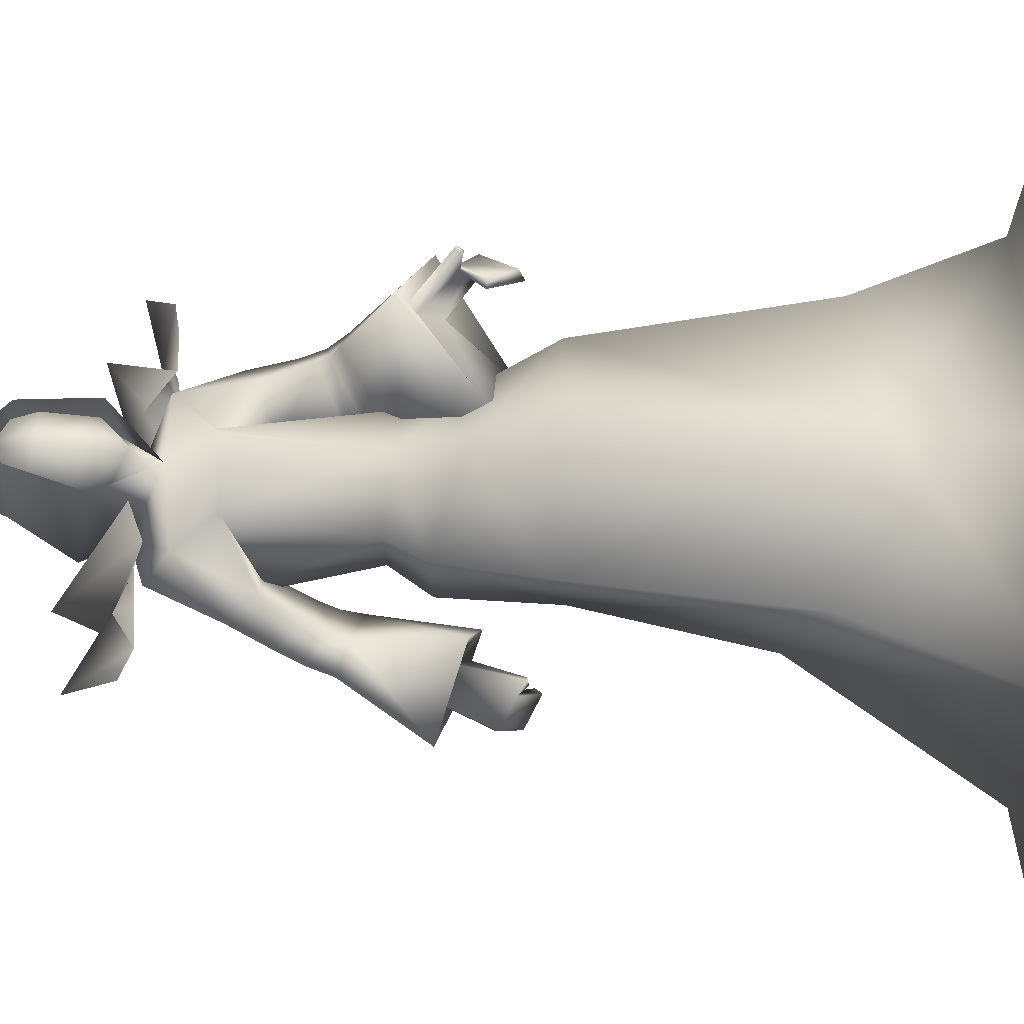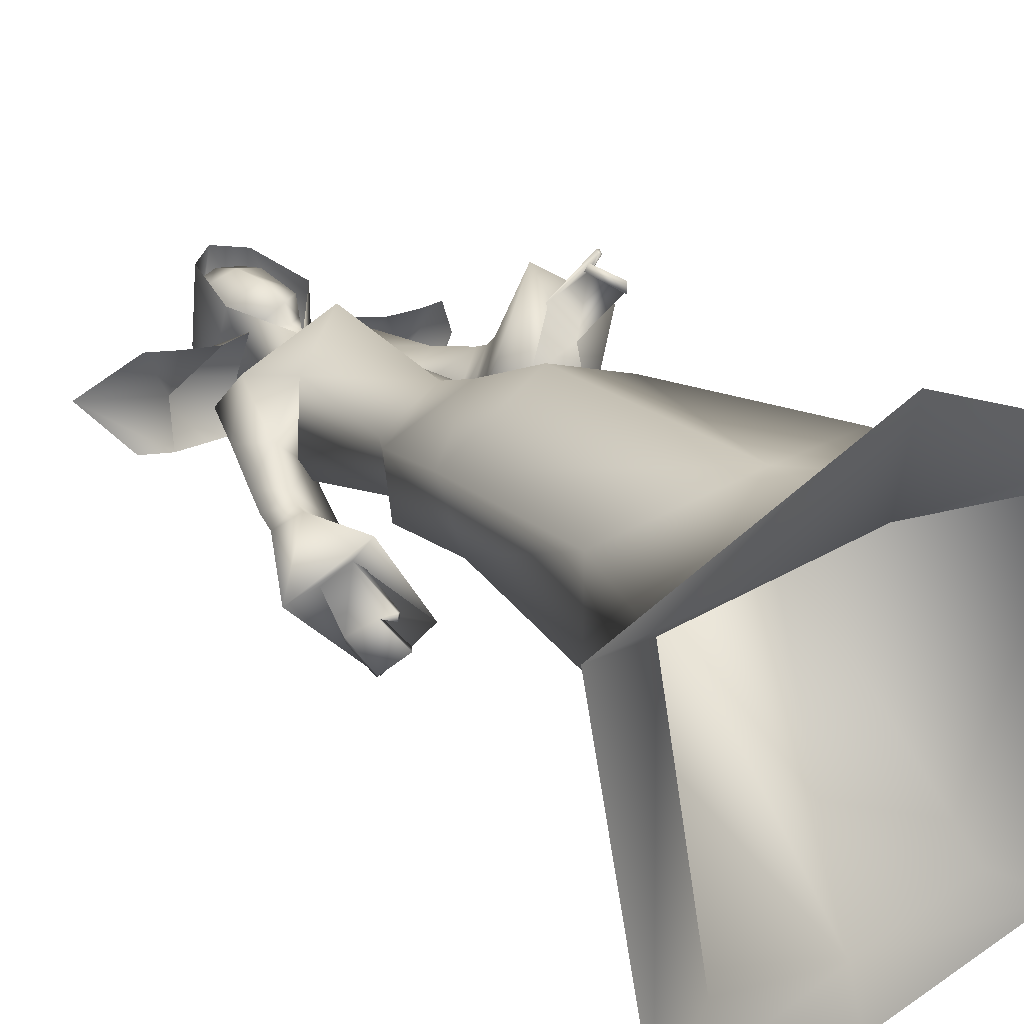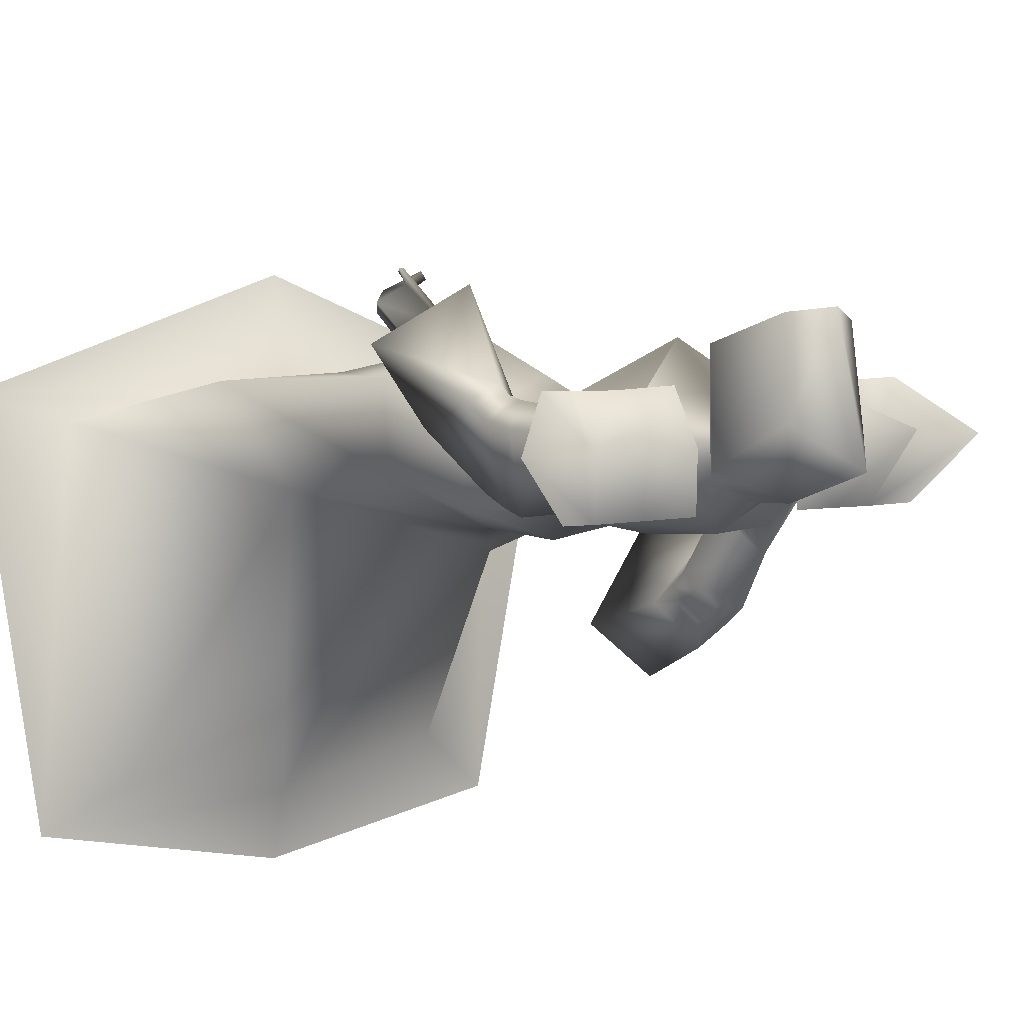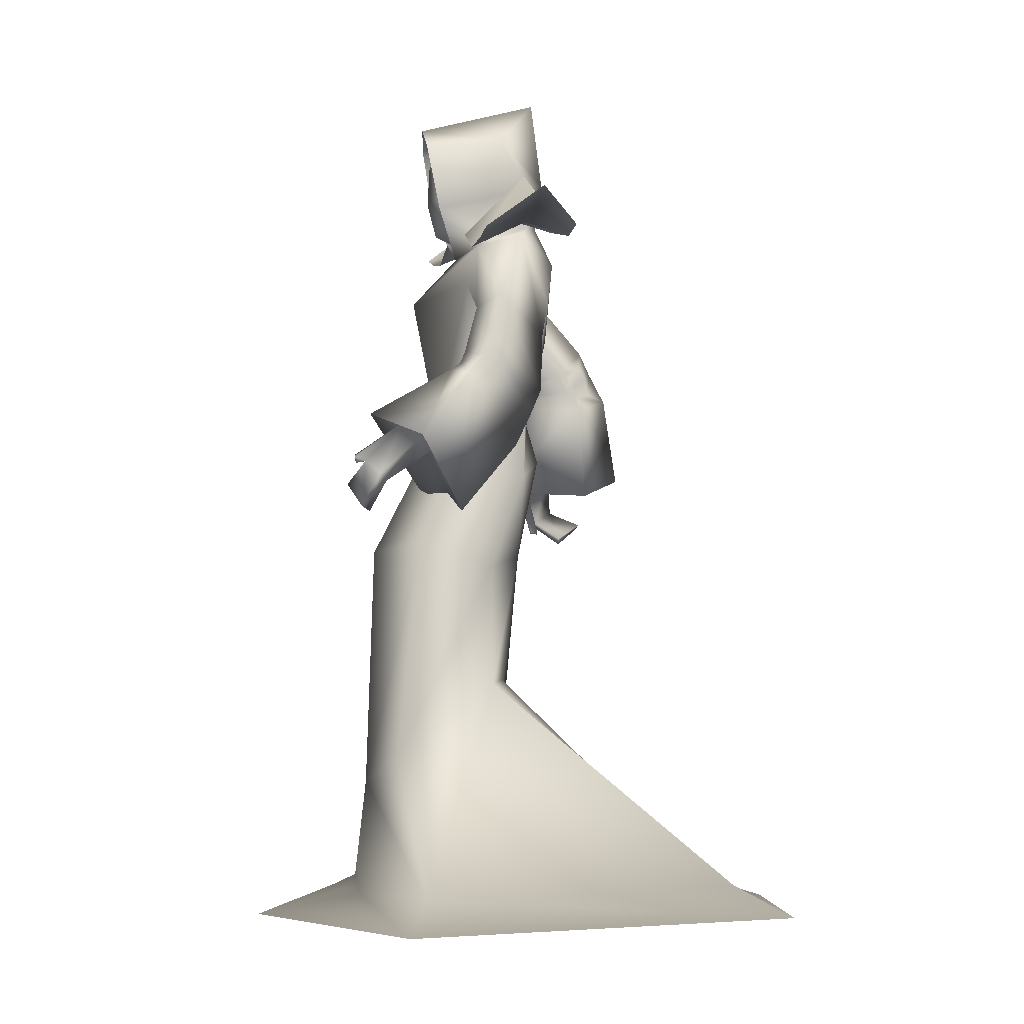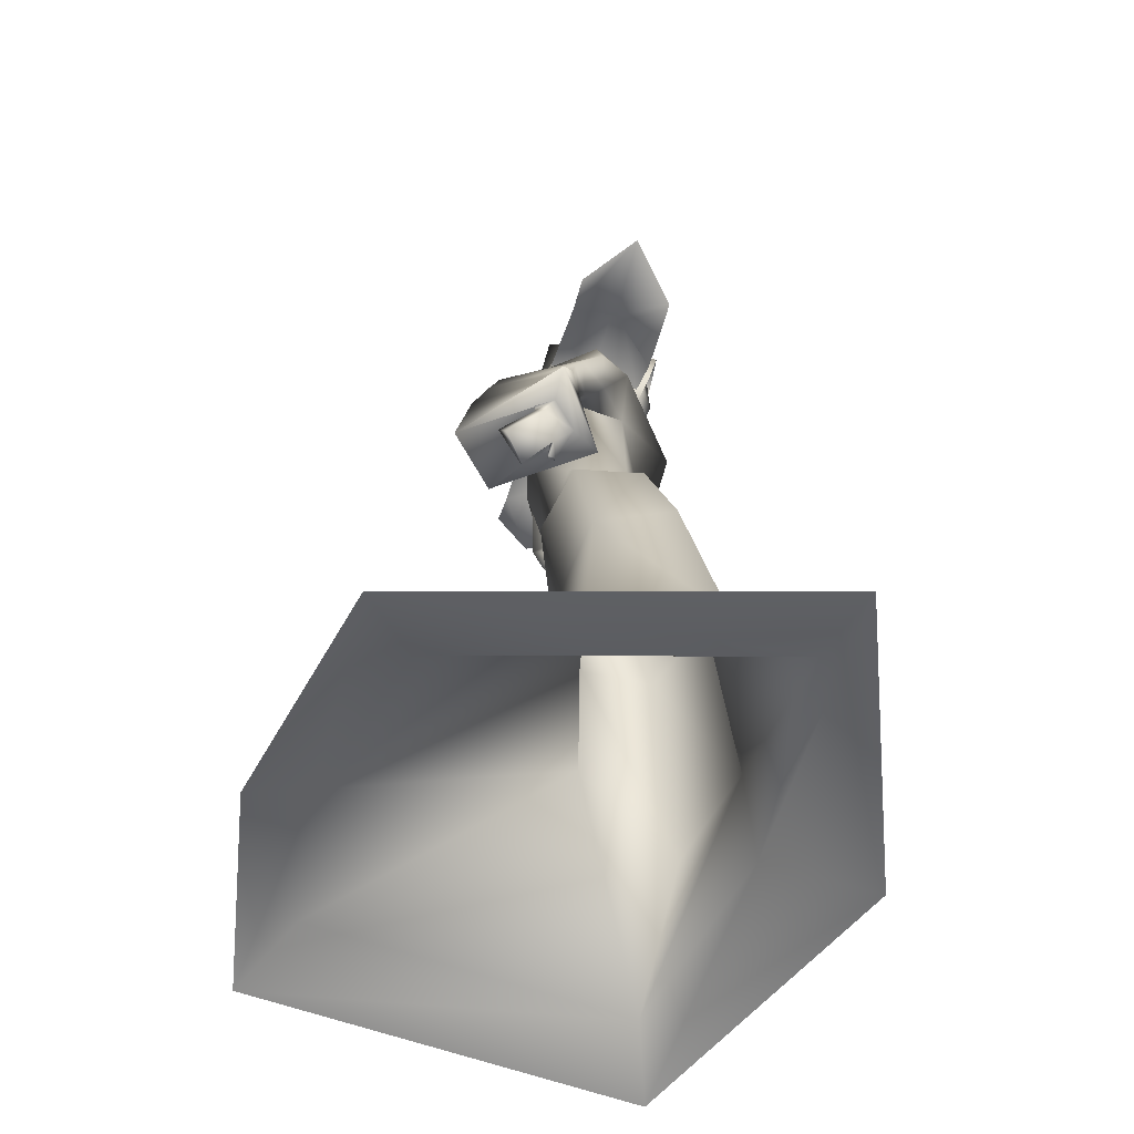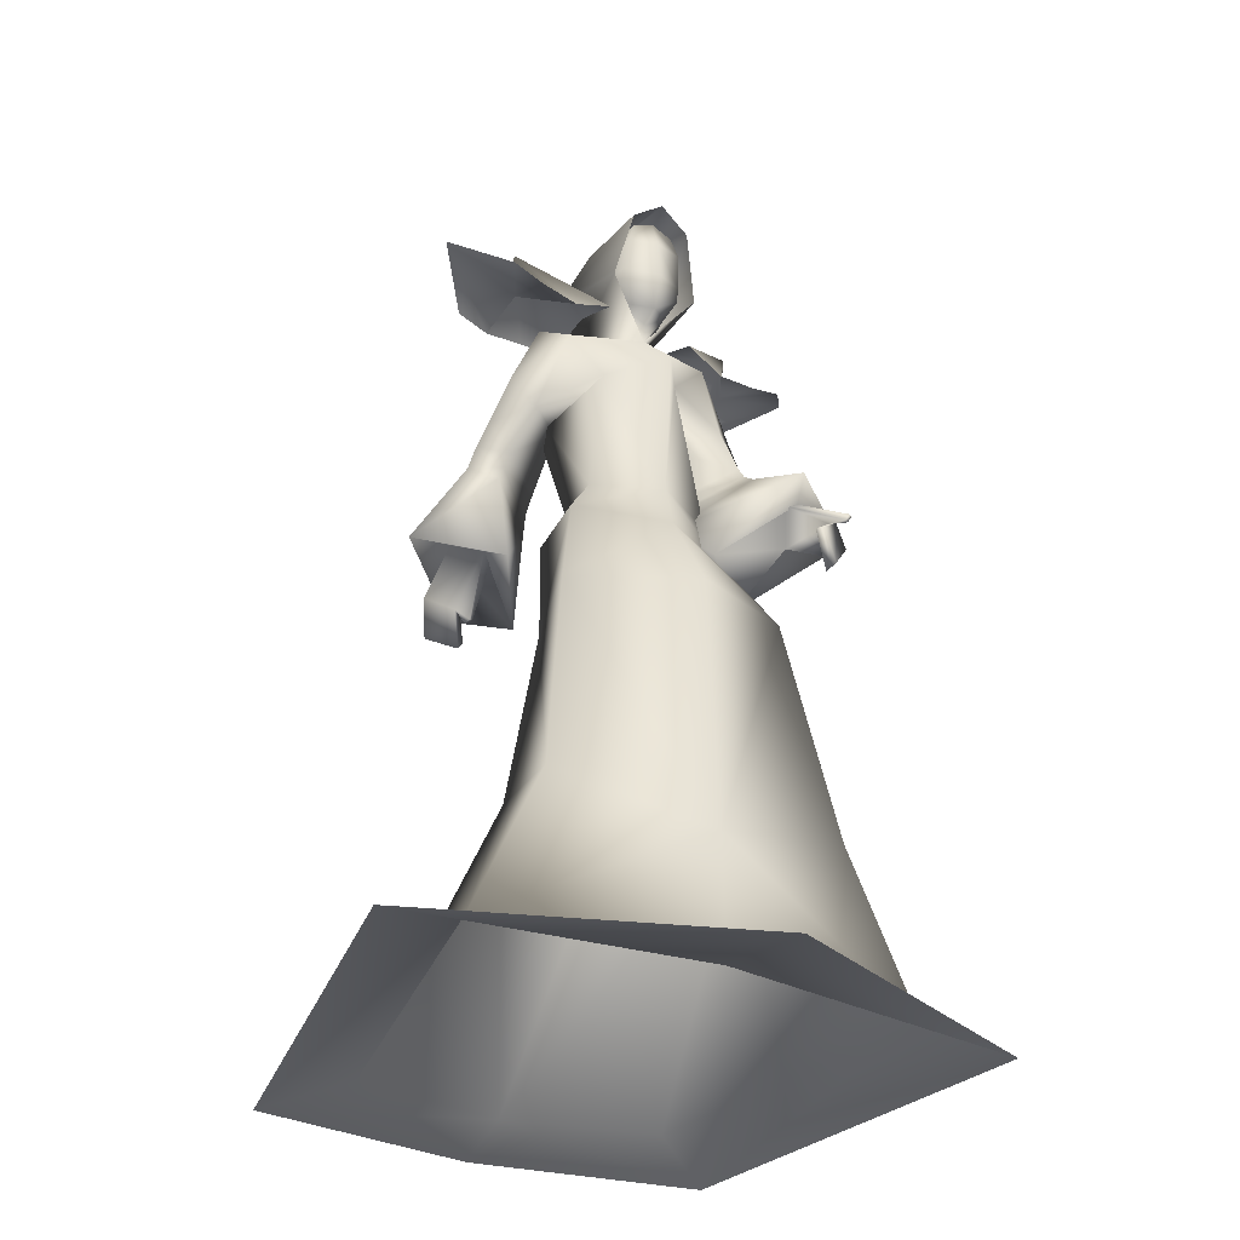
<metadata>
{"format":"obj","ext":"obj","renderer":"f3d","projection":"perspective","resolution":1024,"background":"white","views":[{"elev":60.3,"azim":-85.9,"up":"+Z"},{"elev":28.3,"azim":-38.9,"up":"+Z"},{"elev":-7.4,"azim":148.6,"up":"+Z"},{"elev":-1.3,"azim":83.8,"up":"+Y"},{"elev":-57.1,"azim":-100.6,"up":"+Y"},{"elev":-33.4,"azim":-29.8,"up":"+Y"}]}
</metadata>
<code>
o Cube_Mage_mesh
v 0.3871 0.8226 -0.7471
v -0.343 0.8355 -0.6571
v 0.4211 0.8096 -0.52
v -0.3213 0.8227 -0.4286
v 0.5134 0.8957 -0.6515
v -0.4397 0.9125 -0.5341
v 0.3114 0.8042 -0.7375
v -0.2679 0.8144 -0.6661
v 0.1281 0.8391 -0.7158
v -0.08376 0.8428 -0.6897
v 0.3454 0.7911 -0.5105
v -0.2462 0.8015 -0.4376
v 0.3277 0.8341 -0.6246
v -0.2553 0.8444 -0.5528
v 0.1621 0.826 -0.4887
v -0.06205 0.83 -0.4611
v 0.1444 0.869 -0.6028
v -0.0711 0.8728 -0.5763
v 0.2197 0.8216 -0.7267
v -0.1759 0.8286 -0.6779
v 0.2533 0.7817 -0.4992
v -0.1546 0.7889 -0.4489
v 0.3393 0.947 -0.6216
v -0.2619 0.9576 -0.5475
v 0.05223 -0.32 -0.5956
v 0.3161 -0.3158 -0.547
v -0.2105 -0.4095 -0.6292
v 0.3882 -0.4917 -0.3037
v -0.2712 -0.481 -0.3351
v 0.06072 -0.5792 -0.2416
v 0.05576 -0.8449 -1.133
v 0.4471 -0.8035 -1.124
v -0.3356 -0.8943 -0.9947
v 0.59 -0.8051 -0.3631
v -0.4785 -0.8959 -0.2336
v 0.05576 -0.8698 -0.2278
v 0.04858 -0.000927 -0.6381
v 0.2488 -0.02379 -0.55
v -0.1507 0.001223 -0.602
v 0.2976 0.0364 -0.3689
v -0.1995 0.02492 -0.4127
v 0.05002 0.01091 -0.263
v 0.1073 0.8531 -0.6549
v -0.0408 0.8531 -0.6549
v 0.03324 0.8587 -0.6854
v 0.03324 0.7767 -0.4758
v 0.2404 0.817 -0.6275
v -0.1738 0.8027 -0.5879
v 0.2114 0.7884 -0.5157
v -0.1425 0.7449 -0.5025
v 0.03268 0.7672 -0.7307
v 0.04344 0.5637 -0.7105
v 0.2069 0.646 -0.6973
v -0.1407 0.6795 -0.6958
v 0.0382 0.6579 -0.3649
v 0.1263 0.6998 -0.4982
v -0.05507 0.6639 -0.5004
v 0.05571 0.3415 -0.4246
v 0.2002 0.3347 -0.5029
v -0.08863 0.3514 -0.5029
v 0.05581 0.3426 -0.6596
v 0.1792 0.3355 -0.6416
v -0.0677 0.3497 -0.6416
v 0.3273 0.5533 -0.5428
v -0.2662 0.5443 -0.6421
v 0.2795 0.5121 -0.4786
v -0.2163 0.4706 -0.6281
v 0.2237 0.4244 -0.6778
v -0.1746 0.5534 -0.8331
v 0.1454 0.4302 -0.5761
v -0.0915 0.4828 -0.764
v 0.3556 0.4558 -0.483
v -0.2975 0.428 -0.6747
v 0.2945 0.4677 -0.4434
v -0.2348 0.4049 -0.6431
v 0.2166 0.2845 -0.6156
v -0.168 0.4223 -0.8972
v 0.1383 0.3333 -0.5406
v -0.08604 0.3953 -0.8154
v 0.287 0.4864 -0.4674
v -0.2271 0.436 -0.6424
v 0.3405 0.5016 -0.5234
v -0.2827 0.4862 -0.666
v 0.2248 0.369 -0.6547
v -0.1768 0.4985 -0.8582
v 0.1486 0.3886 -0.5614
v -0.0957 0.4435 -0.7845
v 0.2284 0.2233 -0.4724
v -0.1483 0.2579 -0.4735
v 0.04334 0.2467 -0.6894
v 0.2142 0.2052 -0.6357
v -0.1317 0.2532 -0.6402
v 0.3472 0.1253 -0.2187
v -0.3087 0.069 -0.8306
v 0.2959 0.1794 -0.1853
v -0.2506 0.03583 -0.7837
v 0.3346 0.1119 -0.2387
v -0.2978 0.08818 -0.8465
v 0.2858 0.1813 -0.2008
v -0.24 0.05112 -0.7838
v 0.3267 0.3333 -0.3216
v -0.2562 0.2142 -0.6632
v 0.3646 0.3051 -0.377
v -0.3076 0.2523 -0.7179
v 0.3411 0.2662 -0.3964
v -0.2861 0.2477 -0.7624
v 0.2981 0.3236 -0.3284
v -0.2282 0.2182 -0.6841
v 0.2516 0.6284 -0.5114
v -0.1856 0.5775 -0.5732
v 0.3075 0.6599 -0.5674
v -0.2435 0.6384 -0.5874
v 0.2058 0.5628 -0.6837
v -0.1534 0.6504 -0.7456
v 0.15 0.5785 -0.5758
v -0.0904 0.5876 -0.6614
v 0.1641 0.3809 -0.5925
v -0.1129 0.4611 -0.8105
v 0.1969 0.3723 -0.6325
v -0.1478 0.4845 -0.8423
v 0.1703 0.3511 -0.5706
v -0.1183 0.4298 -0.8192
v 0.2022 0.3329 -0.6023
v -0.1517 0.4427 -0.8519
v 0.1643 0.4046 -0.6019
v -0.1126 0.4842 -0.7994
v 0.1958 0.4008 -0.6423
v -0.146 0.5112 -0.8279
v 0.03648 0.2095 -0.365
v 0.2925 0.3552 -0.2416
v -0.2306 0.1775 -0.6025
v 0.4656 0.295 -0.361
v -0.4091 0.2315 -0.717
v 0.2508 0.1164 -0.4742
v -0.2036 0.2063 -0.9361
v 0.1454 0.1712 -0.3753
v -0.09362 0.1647 -0.8357
v 0.359 0.2357 -0.228
v -0.2938 0.0844 -0.7176
v 0.4049 0.2051 -0.2619
v -0.3525 0.1125 -0.7493
v 0.3929 0.1856 -0.2776
v -0.342 0.1219 -0.7712
v 0.3446 0.2358 -0.2358
v -0.2793 0.09388 -0.7236
v 0.3657 0.2326 -0.2029
v -0.2585 0.06507 -0.7264
v 0.3724 0.2294 -0.2041
v -0.2654 0.06232 -0.7251
v 0.3726 0.2486 -0.2005
v -0.2545 0.06655 -0.7094
v 0.38 0.2452 -0.2014
v -0.2618 0.06327 -0.7077
v 0.1676 0.9434 -0.649
v -0.1011 0.9434 -0.649
v 0.03324 0.9782 -0.7019
v 0.1378 0.8984 -0.4251
v -0.07134 0.8984 -0.4251
v 0.1108 1.081 -0.5877
v -0.04428 1.081 -0.5877
v 0.03324 1.186 -0.6748
v 0.103 1.064 -0.3955
v -0.03656 1.064 -0.3955
v 0.03324 1.116 -0.3875
v 0.6142 -0.8589 -1.237
v -0.5027 -0.9497 -1.107
v 0.7879 -0.8608 -0.3113
v -0.6764 -0.9517 -0.1819
v 0.05576 -0.9173 0.0341
v 0.05576 -0.8896 -1.278
v 0.03324 0.8873 -0.6491
v 0.09667 0.9302 -0.5605
v -0.03019 0.9302 -0.5605
v 0.03324 0.9887 -0.6606
v 0.1139 0.9603 -0.5578
v -0.04742 0.9603 -0.5578
v 0.0844 1.085 -0.5768
v -0.01793 1.085 -0.5768
v 0.03324 1.103 -0.5996
v 0.09551 0.877 -0.4883
v -0.02903 0.877 -0.4883
v 0.03324 0.8176 -0.465
v 0.08301 1.072 -0.4348
v -0.01653 1.072 -0.4348
v 0.03324 1.095 -0.4337
v 0.1068 0.9038 -0.4477
v -0.04032 0.9038 -0.4477
v 0.03324 0.8371 -0.4237
v 0.1119 1.014 -0.5671
v -0.04547 1.014 -0.5671
v 0.03324 1.026 -0.6307
v 0.09807 1.018 -0.4251
v -0.03159 1.018 -0.4251
v 0.03324 1.014 -0.4066
v 0.1133 0.9767 -0.5606
v -0.04682 0.9767 -0.5606
v 0.03324 1 -0.6515
v 0.1041 0.9387 -0.4408
v -0.03765 0.9387 -0.4408
v 0.03324 0.9205 -0.402
f 3 5 13
f 3 13 11
f 14 6 4
f 14 4 12
f 5 1 7
f 5 7 13
f 8 2 6
f 8 6 14
f 13 23 21
f 13 21 11
f 22 24 14
f 22 14 12
f 23 17 15
f 23 15 21
f 16 18 24
f 16 24 22
f 7 19 23
f 7 23 13
f 24 20 8
f 24 8 14
f 19 9 17
f 19 17 23
f 18 10 20
f 18 20 24
f 26 32 31
f 26 31 25
f 31 33 27
f 31 27 25
f 26 28 34
f 26 34 32
f 35 29 27
f 35 27 33
f 30 36 34
f 30 34 28
f 35 36 30
f 35 30 29
f 37 38 26
f 37 26 25
f 27 39 37
f 27 37 25
f 38 40 28
f 38 28 26
f 29 41 39
f 29 39 27
f 40 42 30
f 40 30 28
f 30 42 41
f 30 41 29
f 43 46 49
f 43 49 47
f 50 46 44
f 50 44 48
f 43 47 51
f 43 51 45
f 51 48 44
f 51 44 45
f 51 47 53
f 51 53 52
f 54 48 51
f 54 51 52
f 49 46 55
f 49 55 56
f 55 46 50
f 55 50 57
f 56 55 58
f 56 58 59
f 58 55 57
f 58 57 60
f 52 53 62
f 52 62 61
f 63 54 52
f 63 52 61
f 53 56 59
f 53 59 62
f 60 57 54
f 60 54 63
f 66 80 82
f 66 82 64
f 83 81 67
f 83 67 65
f 80 74 72
f 80 72 82
f 73 75 81
f 73 81 83
f 70 86 80
f 70 80 66
f 81 87 71
f 81 71 67
f 86 78 74
f 86 74 80
f 75 79 87
f 75 87 81
f 61 62 91
f 61 91 90
f 92 63 61
f 92 61 90
f 62 59 88
f 62 88 91
f 89 60 63
f 89 63 92
f 93 95 99
f 93 99 97
f 100 96 94
f 100 94 98
f 49 109 111
f 49 111 47
f 112 110 50
f 112 50 48
f 109 66 64
f 109 64 111
f 65 67 110
f 65 110 112
f 47 111 113
f 47 113 53
f 114 112 48
f 114 48 54
f 111 64 68
f 111 68 113
f 69 65 112
f 69 112 114
f 56 115 109
f 56 109 49
f 110 116 57
f 110 57 50
f 115 70 66
f 115 66 109
f 67 71 116
f 67 116 110
f 53 113 115
f 53 115 56
f 116 114 54
f 116 54 57
f 113 68 70
f 113 70 115
f 71 69 114
f 71 114 116
f 64 82 84
f 64 84 68
f 85 83 65
f 85 65 69
f 72 76 84
f 72 84 82
f 85 77 73
f 85 73 83
f 86 70 125
f 86 125 117
f 126 71 87
f 126 87 118
f 78 86 117
f 78 117 121
f 118 87 79
f 118 79 122
f 84 76 123
f 84 123 119
f 124 77 85
f 124 85 120
f 68 84 119
f 68 119 127
f 120 85 69
f 120 69 128
f 76 78 121
f 76 121 123
f 122 79 77
f 122 77 124
f 70 68 127
f 70 127 125
f 128 69 71
f 128 71 126
f 127 119 117
f 127 117 125
f 118 120 128
f 118 128 126
f 119 123 121
f 119 121 117
f 122 124 120
f 122 120 118
f 58 129 88
f 58 88 59
f 89 129 58
f 89 58 60
f 74 130 132
f 74 132 72
f 133 131 75
f 133 75 73
f 72 132 134
f 72 134 76
f 135 133 73
f 135 73 77
f 78 136 130
f 78 130 74
f 131 137 79
f 131 79 75
f 76 134 136
f 76 136 78
f 137 135 77
f 137 77 79
f 101 138 140
f 101 140 103
f 141 139 102
f 141 102 104
f 138 95 93
f 138 93 140
f 94 96 139
f 94 139 141
f 103 140 142
f 103 142 105
f 143 141 104
f 143 104 106
f 140 93 97
f 140 97 142
f 98 94 141
f 98 141 143
f 144 99 95
f 144 95 138
f 96 100 145
f 96 145 139
f 105 142 144
f 105 144 107
f 145 143 106
f 145 106 108
f 142 97 99
f 142 99 144
f 100 98 143
f 100 143 145
f 144 138 148
f 144 148 146
f 149 139 145
f 149 145 147
f 107 144 146
f 107 146 150
f 147 145 108
f 147 108 151
f 138 101 152
f 138 152 148
f 153 102 139
f 153 139 149
f 101 107 150
f 101 150 152
f 151 108 102
f 151 102 153
f 150 146 148
f 150 148 152
f 149 147 151
f 149 151 153
f 105 107 136
f 105 136 134
f 137 108 106
f 137 106 135
f 103 105 134
f 103 134 132
f 135 106 104
f 135 104 133
f 101 103 132
f 101 132 130
f 133 104 102
f 133 102 131
f 101 130 136
f 101 136 107
f 137 131 102
f 137 102 108
f 40 88 129
f 40 129 42
f 129 89 41
f 129 41 42
f 38 91 88
f 38 88 40
f 89 92 39
f 89 39 41
f 37 90 91
f 37 91 38
f 92 90 37
f 92 37 39
f 45 156 154
f 45 154 43
f 155 156 45
f 155 45 44
f 43 154 157
f 43 157 46
f 158 155 44
f 158 44 46
f 156 161 159
f 156 159 154
f 160 161 156
f 160 156 155
f 154 159 162
f 154 162 157
f 163 160 155
f 163 155 158
f 159 161 164
f 159 164 162
f 164 161 160
f 164 160 163
f 34 167 165
f 34 165 32
f 166 168 35
f 166 35 33
f 36 169 167
f 36 167 34
f 168 169 36
f 168 36 35
f 165 170 31
f 165 31 32
f 31 170 166
f 31 166 33
f 186 180 172
f 186 172 175
f 173 181 187
f 173 187 176
f 175 172 171
f 175 171 174
f 171 173 176
f 171 176 174
f 183 177 179
f 183 179 185
f 179 178 184
f 179 184 185
f 180 186 188
f 180 188 182
f 188 187 181
f 188 181 182
f 171 172 43
f 171 43 45
f 44 173 171
f 44 171 45
f 180 46 43
f 180 43 172
f 44 46 181
f 44 181 173
f 182 46 180
f 181 46 182
f 189 177 183
f 189 183 192
f 184 178 190
f 184 190 193
f 177 189 191
f 177 191 179
f 191 190 178
f 191 178 179
f 192 183 185
f 192 185 194
f 185 184 193
f 185 193 194
f 175 195 198
f 175 198 186
f 199 196 176
f 199 176 187
f 195 189 192
f 195 192 198
f 193 190 196
f 193 196 199
f 189 195 197
f 189 197 191
f 197 196 190
f 197 190 191
f 195 175 174
f 195 174 197
f 174 176 196
f 174 196 197
f 186 198 200
f 186 200 188
f 200 199 187
f 200 187 188
f 198 192 194
f 198 194 200
f 194 193 199
f 194 199 200

</code>
